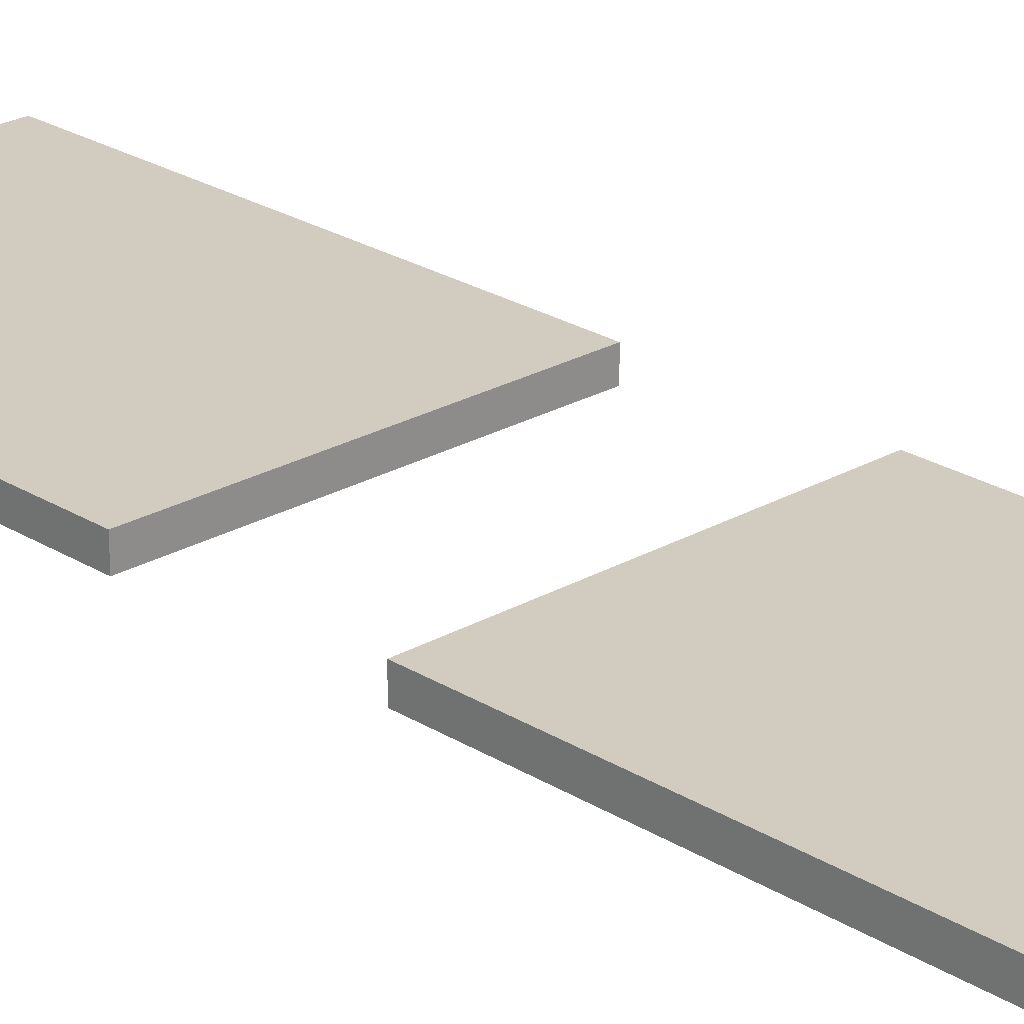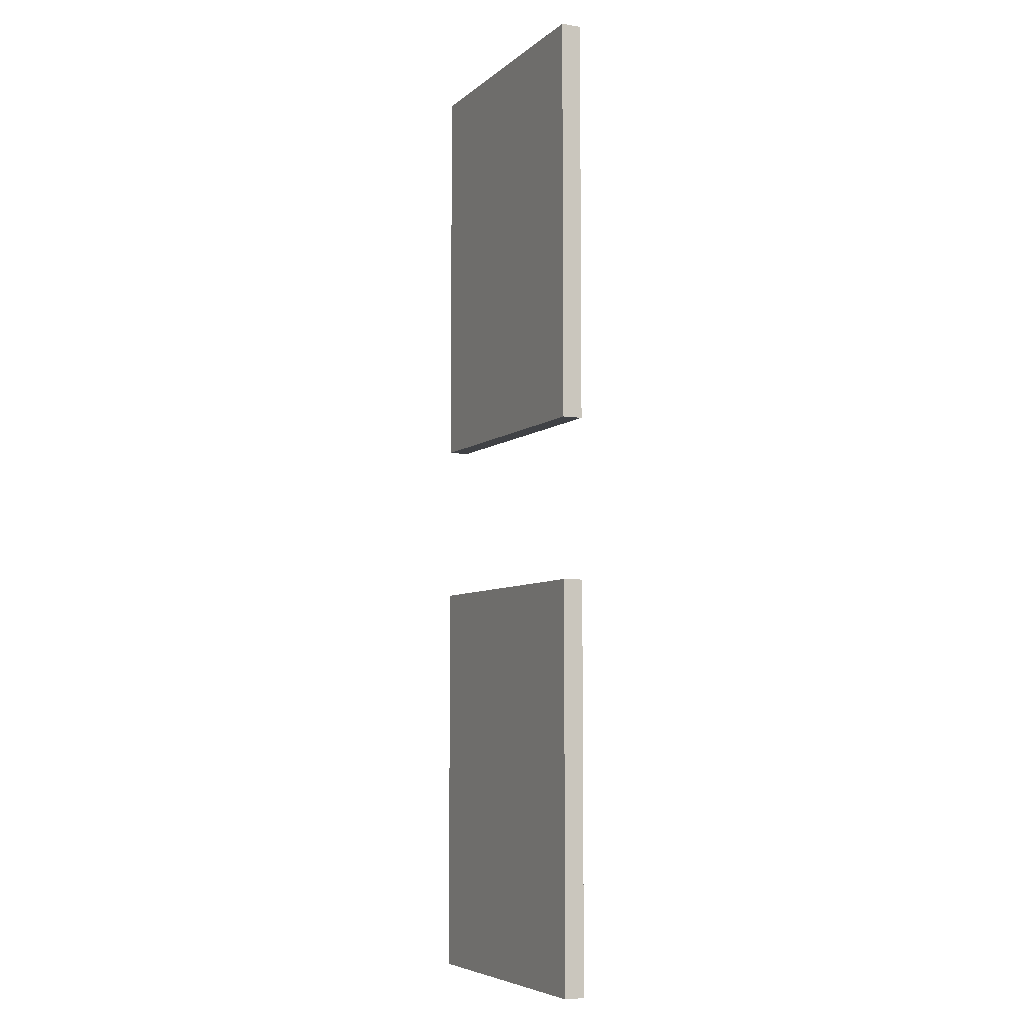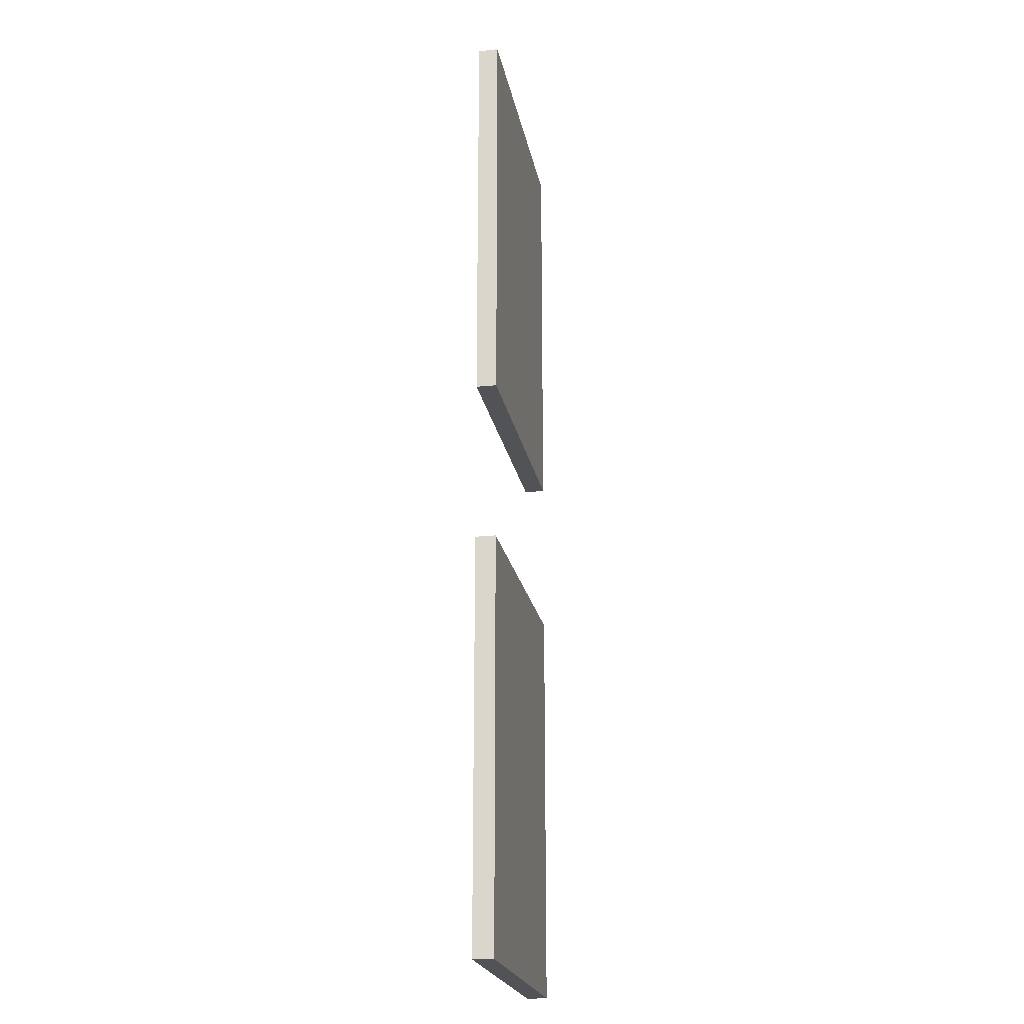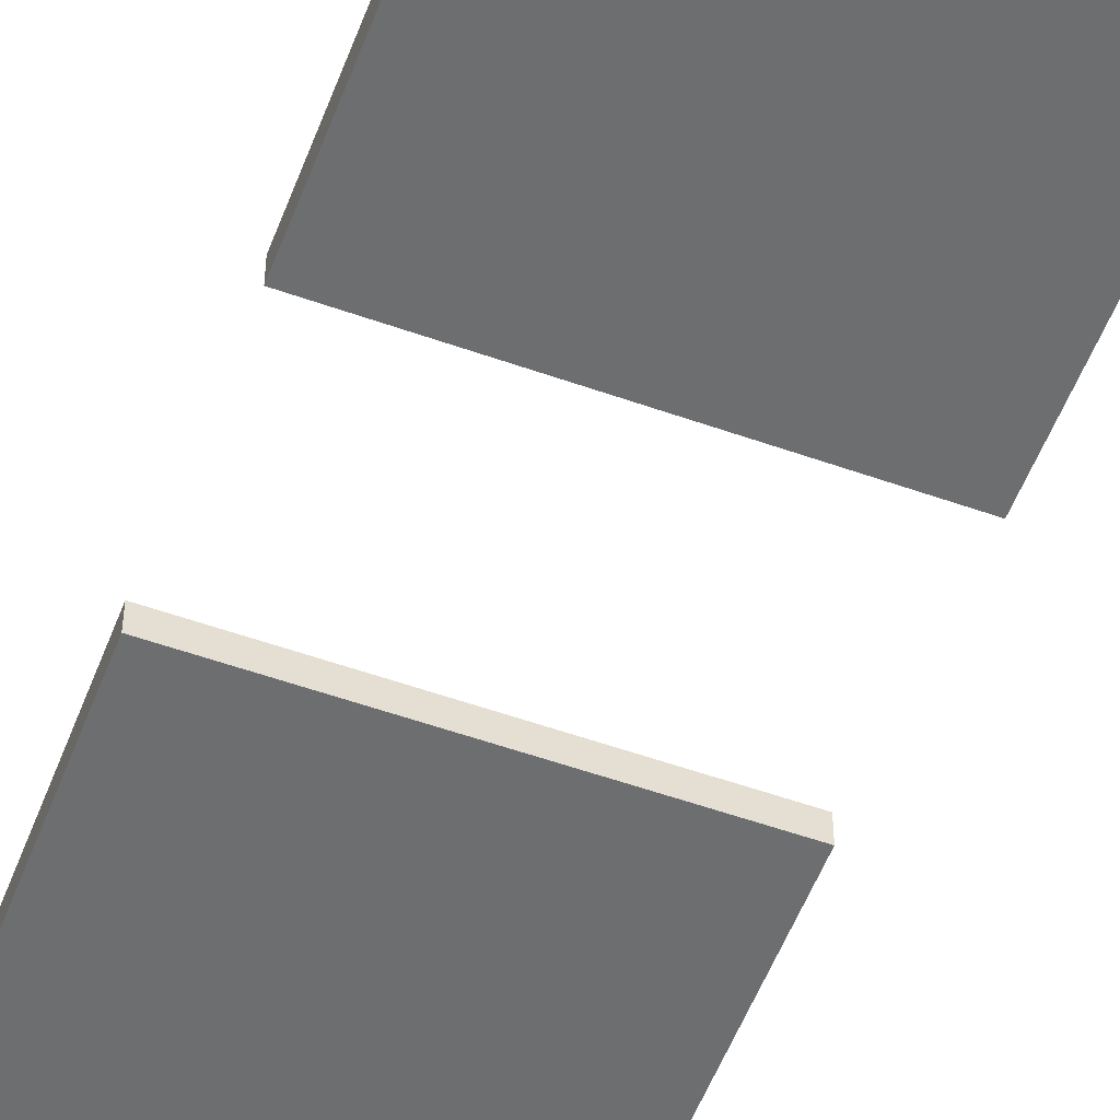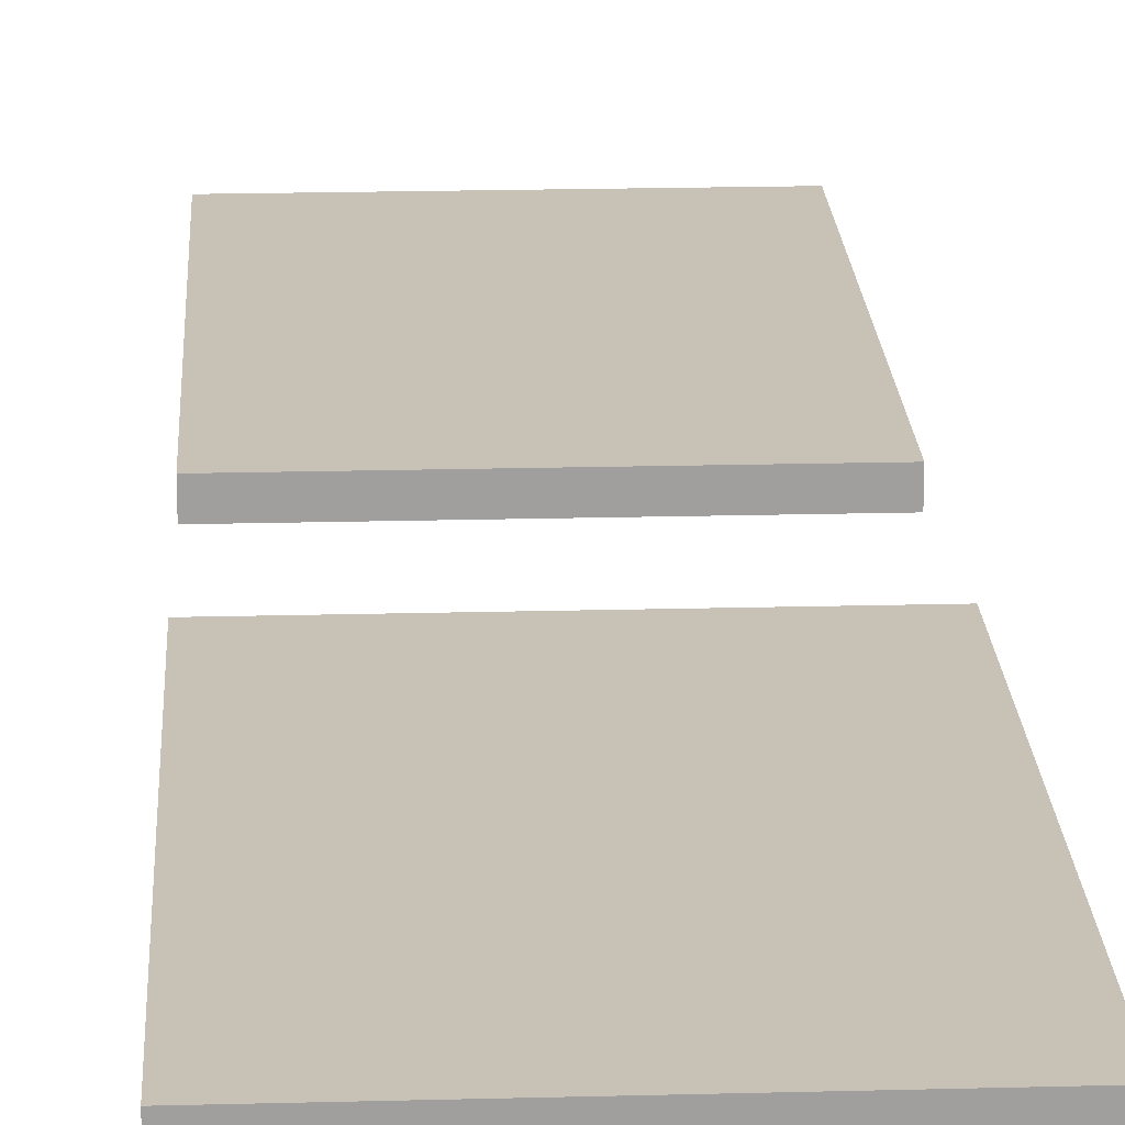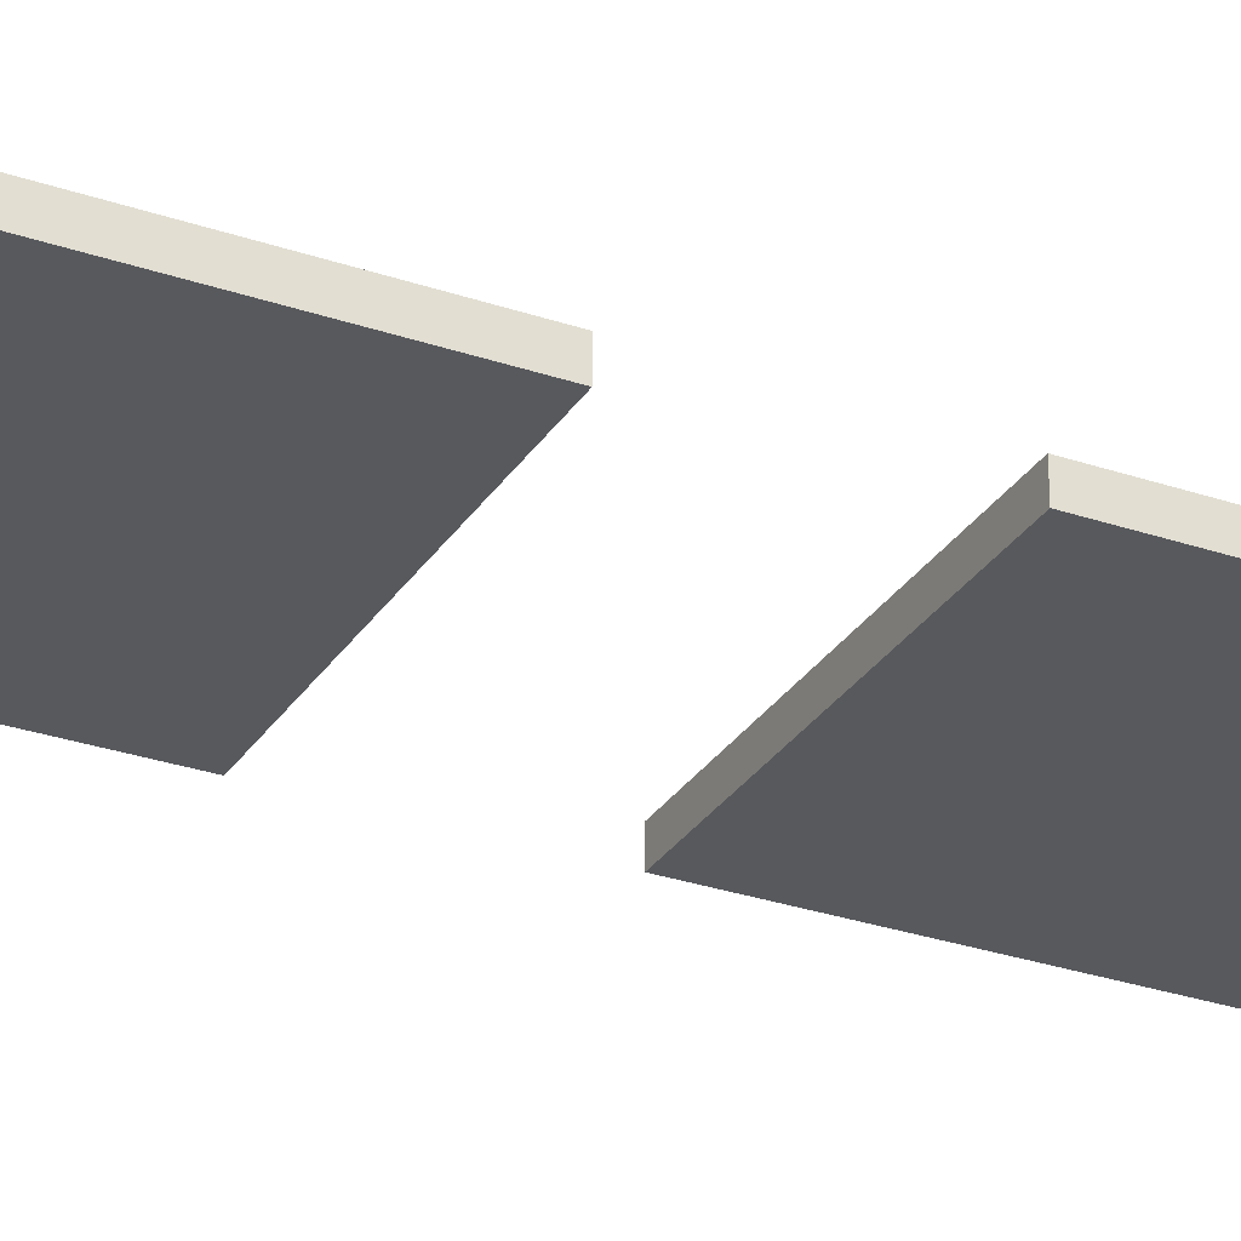
<metadata>
{"format":"obj","ext":"obj","renderer":"f3d","projection":"perspective","resolution":1024,"background":"white","views":[{"elev":24.0,"azim":-43.8,"up":"+Z"},{"elev":-6.3,"azim":-115.2,"up":"+Y"},{"elev":-21.8,"azim":100.5,"up":"+Y"},{"elev":-54.3,"azim":159.3,"up":"+Z"},{"elev":19.0,"azim":177.1,"up":"+Z"},{"elev":-29.5,"azim":-116.7,"up":"+Z"}]}
</metadata>
<code>
o Cube.5185_0209
v 0.666 0.501 1.034
v 0.666 0.561 1.034
v 0.708 0.501 1.034
v 0.708 0.561 1.034
v 0.708 0.561 1.03
v 0.666 0.501 1.03
v 0.666 0.561 1.03
v 0.708 0.501 1.03
v 0.666 0.585 1.034
v 0.666 0.645 1.034
v 0.708 0.585 1.034
v 0.708 0.645 1.034
v 0.708 0.645 1.03
v 0.666 0.585 1.03
v 0.666 0.645 1.03
v 0.708 0.585 1.03
f 7 1 2
f 5 3 8
f 8 1 6
f 5 2 4
f 7 8 6
f 1 4 2
f 15 9 10
f 13 11 16
f 16 9 14
f 13 10 12
f 15 16 14
f 9 12 10
f 7 6 1
f 5 4 3
f 8 3 1
f 5 7 2
f 7 5 8
f 1 3 4
f 15 14 9
f 13 12 11
f 16 11 9
f 13 15 10
f 15 13 16
f 9 11 12

</code>
